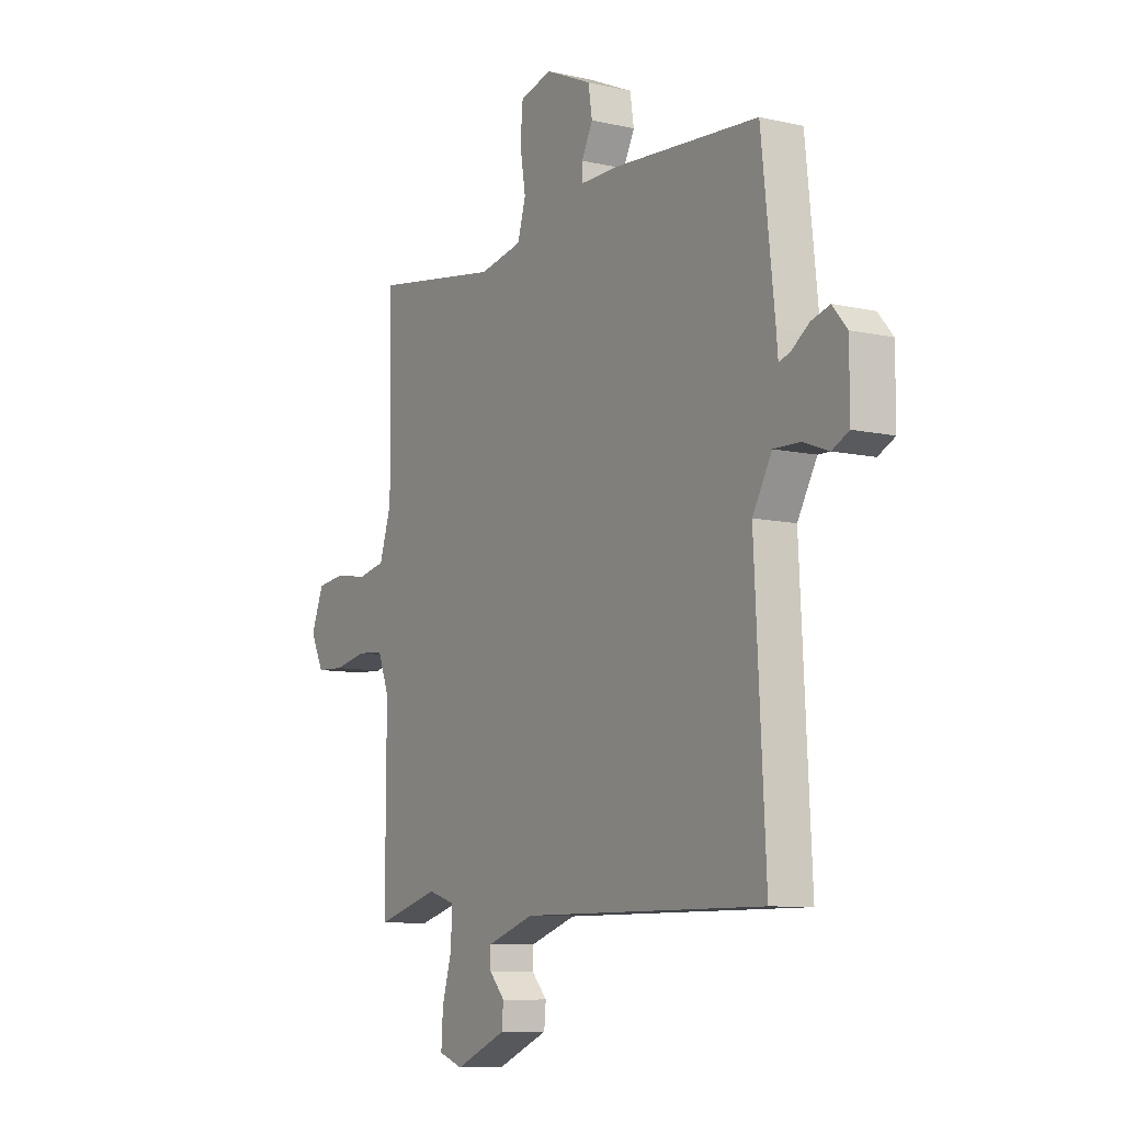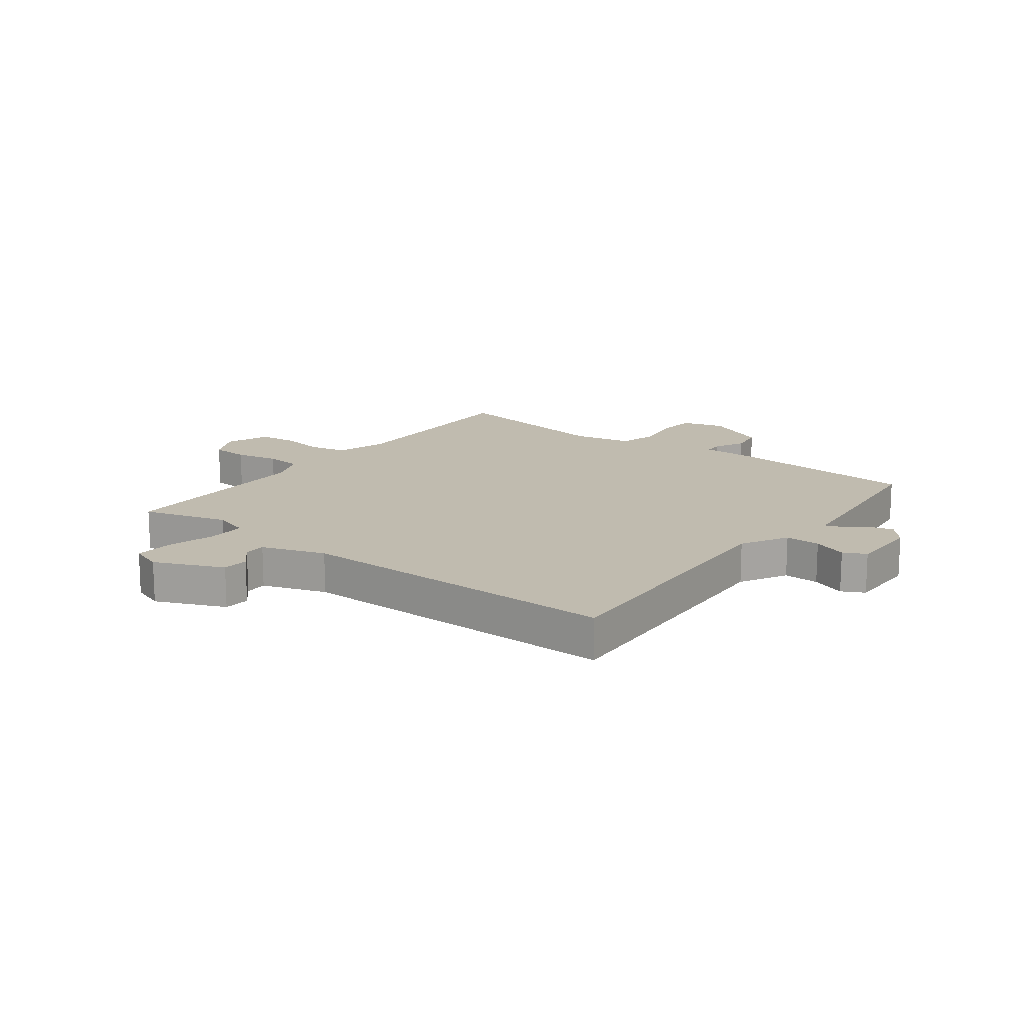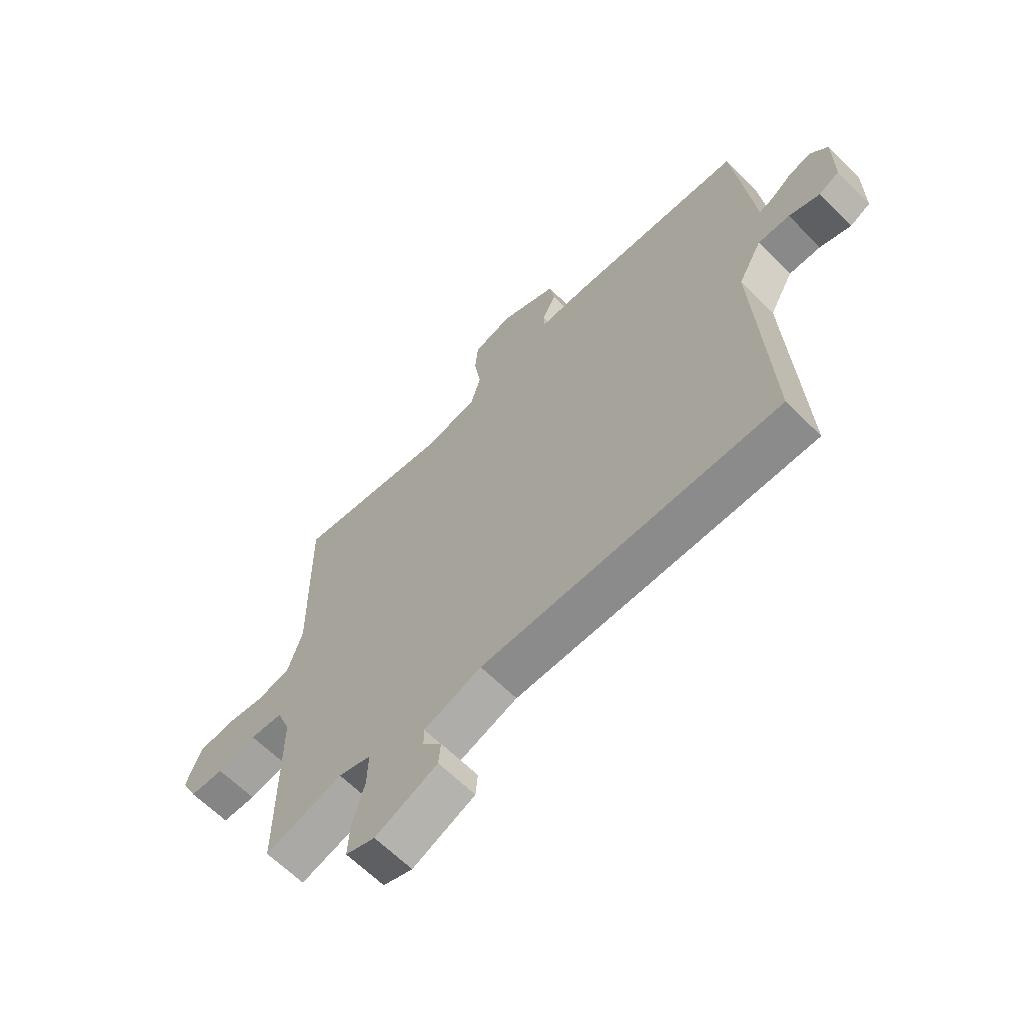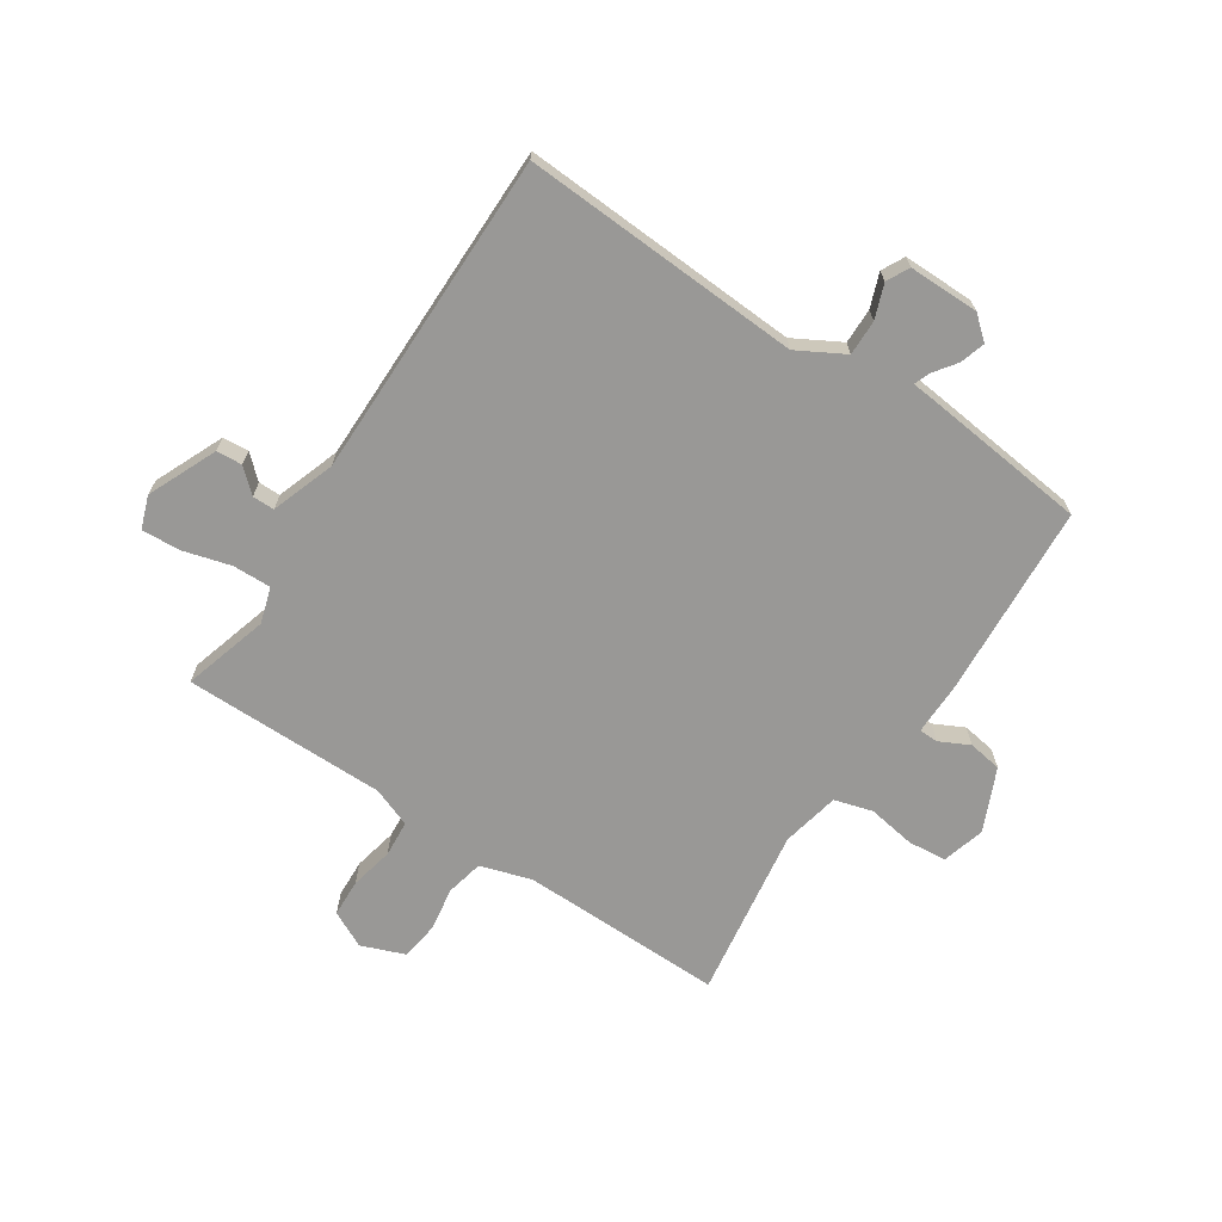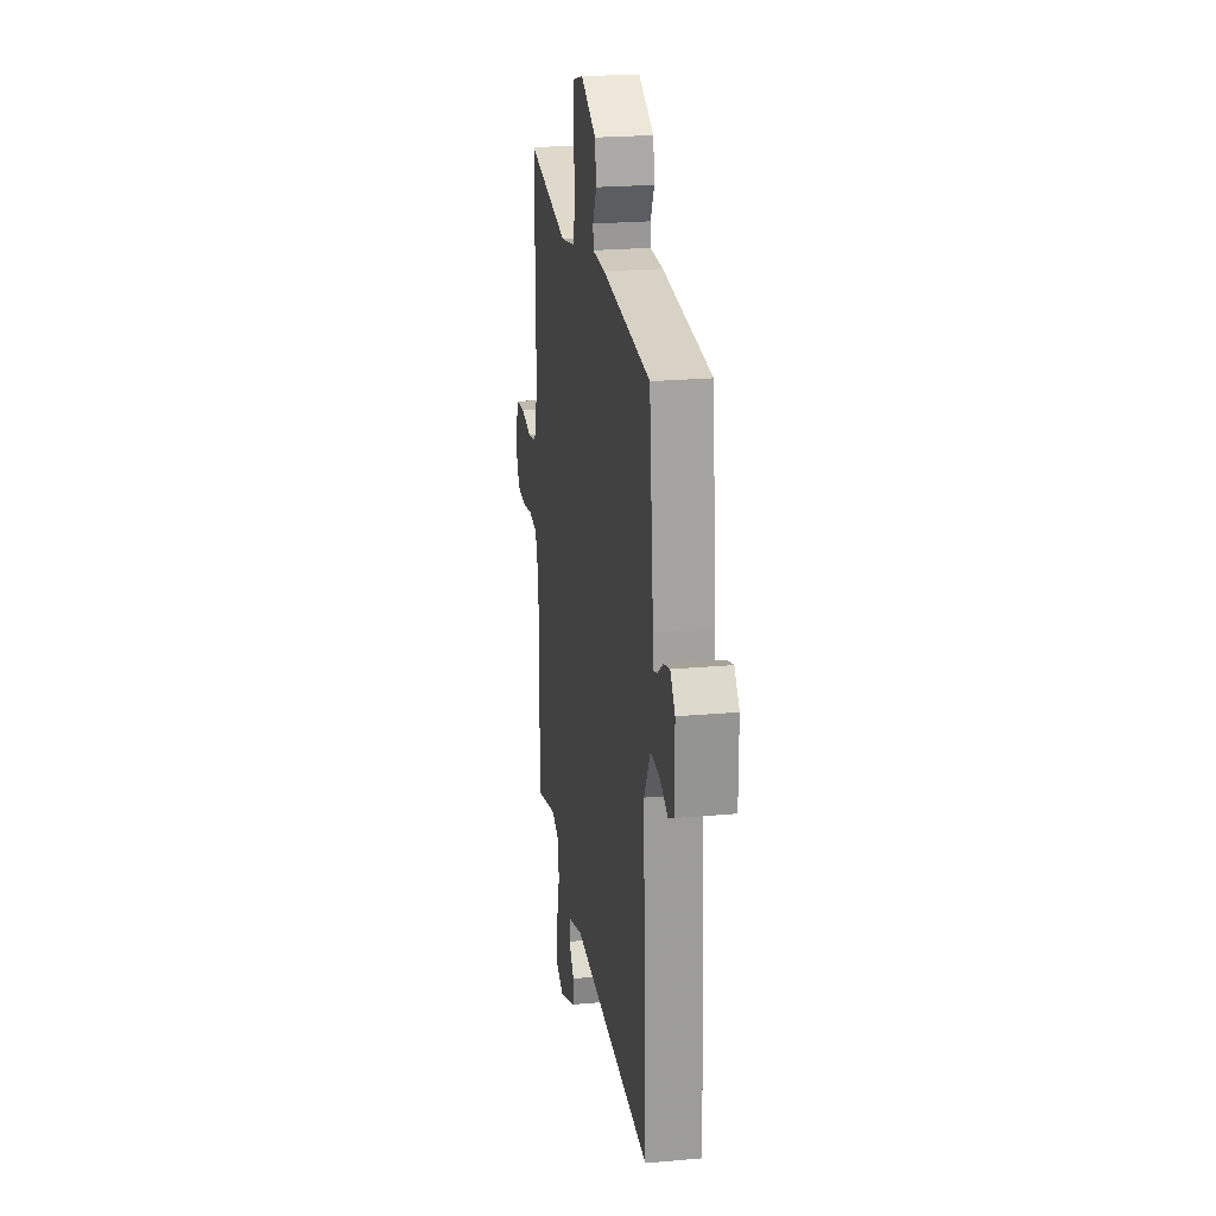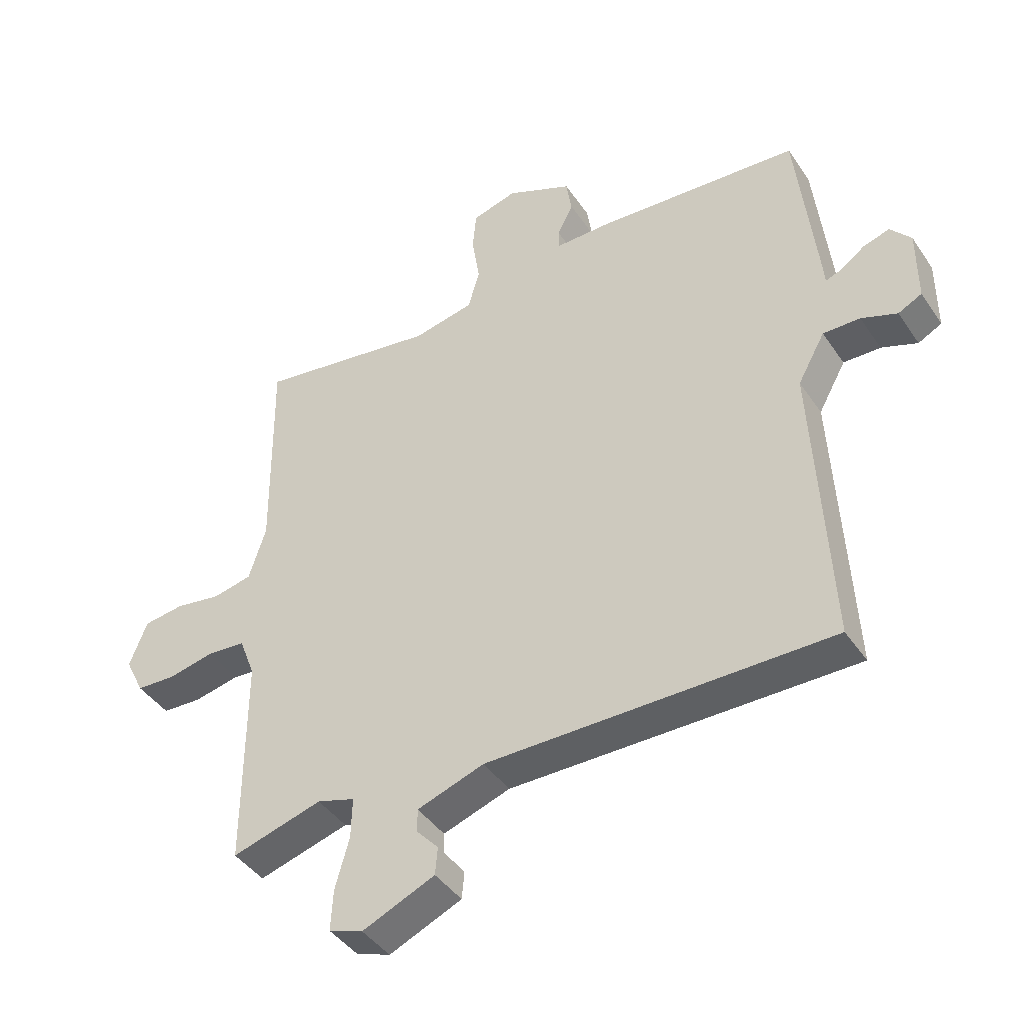
<metadata>
{"format":"obj","ext":"obj","renderer":"f3d","projection":"perspective","resolution":1024,"background":"white","views":[{"elev":-8.8,"azim":-121.5,"up":"+Z"},{"elev":15.9,"azim":-142.8,"up":"+Y"},{"elev":-63.9,"azim":-135.1,"up":"+Z"},{"elev":-68.6,"azim":-123.5,"up":"+Y"},{"elev":23.4,"azim":-98.5,"up":"+Z"},{"elev":-42.4,"azim":-148.7,"up":"+Z"}]}
</metadata>
<code>
v 0.5 0.07 -0.5
v 0.352 0.07 -0.457
v 0.29 0.07 -0.476
v 0.292 0.07 -0.543
v 0.315 0.07 -0.625
v 0.319 0.07 -0.692
v 0.263 0.07 -0.712
v 0.144 0.07 -0.66
v 0.14 0.07 -0.615
v 0.176 0.07 -0.575
v 0.176 0.07 -0.537
v 0.066 0.07 -0.499
v -0.5 0.07 -0.5
v -0.475 0.07 -0.016
v -0.52 0.07 0.065
v -0.581 0.07 0.064
v -0.64 0.07 0.042
v -0.679 0.07 0.062
v -0.679 0.07 0.184
v -0.645 0.07 0.224
v -0.602 0.07 0.211
v -0.562 0.07 0.182
v -0.535 0.07 0.172
v -0.531 0.07 0.217
v -0.5 0.07 0.5
v -0.164 0.07 0.522
v -0.074 0.07 0.521
v -0.073 0.07 0.554
v -0.099 0.07 0.606
v -0.09 0.07 0.664
v 0.018 0.07 0.712
v 0.092 0.07 0.691
v 0.098 0.07 0.625
v 0.085 0.07 0.542
v 0.104 0.07 0.476
v 0.204 0.07 0.455
v 0.5 0.07 0.5
v 0.496 0.07 0.147
v 0.524 0.07 0.059
v 0.588 0.07 0.045
v 0.664 0.07 0.057
v 0.73 0.07 0.048
v 0.759 0.07 -0.027
v 0.728 0.07 -0.09
v 0.663 0.07 -0.093
v 0.588 0.07 -0.077
v 0.525 0.07 -0.082
v 0.499 0.07 -0.15
v 0.5 0 -0.5
v 0.352 0 -0.457
v 0.29 0 -0.476
v 0.292 0 -0.543
v 0.315 0 -0.625
v 0.319 0 -0.692
v 0.263 0 -0.712
v 0.144 0 -0.66
v 0.14 0 -0.615
v 0.176 0 -0.575
v 0.176 0 -0.537
v 0.066 0 -0.499
v -0.5 0 -0.5
v -0.475 0 -0.016
v -0.52 0 0.065
v -0.581 0 0.064
v -0.64 0 0.042
v -0.679 0 0.062
v -0.679 0 0.184
v -0.645 0 0.224
v -0.602 0 0.211
v -0.562 0 0.182
v -0.535 0 0.172
v -0.531 0 0.217
v -0.5 0 0.5
v -0.164 0 0.522
v -0.074 0 0.521
v -0.073 0 0.554
v -0.099 0 0.606
v -0.09 0 0.664
v 0.018 0 0.712
v 0.092 0 0.691
v 0.098 0 0.625
v 0.085 0 0.542
v 0.104 0 0.476
v 0.204 0 0.455
v 0.5 0 0.5
v 0.496 0 0.147
v 0.524 0 0.059
v 0.588 0 0.045
v 0.664 0 0.057
v 0.73 0 0.048
v 0.759 0 -0.027
v 0.728 0 -0.09
v 0.663 0 -0.093
v 0.588 0 -0.077
v 0.525 0 -0.082
v 0.499 0 -0.15
f 44 45 46
f 43 44 46
f 42 43 46
f 41 42 46
f 40 41 46
f 39 40 46 47
f 38 39 47 48
f 36 37 38
f 48 1 2
f 38 48 2
f 36 38 2
f 35 36 2
f 32 33 34
f 31 32 34
f 30 31 34
f 29 30 34
f 28 29 34
f 35 2 3
f 34 35 3
f 28 34 3
f 27 28 3
f 27 3 4
f 26 27 4
f 25 26 4
f 24 25 4
f 23 24 4
f 20 21 22
f 19 20 22
f 18 19 22
f 17 18 22
f 16 17 22
f 15 16 22 23
f 12 13 14
f 15 23 4
f 14 15 4
f 12 14 4
f 11 12 4
f 8 9 10
f 7 8 10
f 7 10 11
f 6 7 11
f 5 6 11
f 4 5 11
f 94 93 92
f 94 92 91
f 94 91 90
f 94 90 89
f 94 89 88
f 95 94 88 87
f 96 95 87 86
f 86 85 84
f 50 49 96
f 50 96 86
f 50 86 84
f 50 84 83
f 82 81 80
f 82 80 79
f 82 79 78
f 82 78 77
f 82 77 76
f 51 50 83
f 51 83 82
f 51 82 76
f 51 76 75
f 52 51 75
f 52 75 74
f 52 74 73
f 52 73 72
f 52 72 71
f 70 69 68
f 70 68 67
f 70 67 66
f 70 66 65
f 70 65 64
f 71 70 64 63
f 62 61 60
f 52 71 63
f 52 63 62
f 52 62 60
f 52 60 59
f 58 57 56
f 58 56 55
f 59 58 55
f 59 55 54
f 59 54 53
f 59 53 52
f 1 49 50 2
f 2 50 51 3
f 3 51 52 4
f 4 52 53 5
f 5 53 54 6
f 6 54 55 7
f 7 55 56 8
f 8 56 57 9
f 9 57 58 10
f 10 58 59 11
f 11 59 60 12
f 12 60 61 13
f 13 61 62 14
f 14 62 63 15
f 15 63 64 16
f 16 64 65 17
f 17 65 66 18
f 18 66 67 19
f 19 67 68 20
f 20 68 69 21
f 21 69 70 22
f 22 70 71 23
f 23 71 72 24
f 24 72 73 25
f 25 73 74 26
f 26 74 75 27
f 27 75 76 28
f 28 76 77 29
f 29 77 78 30
f 30 78 79 31
f 31 79 80 32
f 32 80 81 33
f 33 81 82 34
f 34 82 83 35
f 35 83 84 36
f 36 84 85 37
f 37 85 86 38
f 38 86 87 39
f 39 87 88 40
f 40 88 89 41
f 41 89 90 42
f 42 90 91 43
f 43 91 92 44
f 44 92 93 45
f 45 93 94 46
f 46 94 95 47
f 47 95 96 48
f 48 96 49 1

</code>
